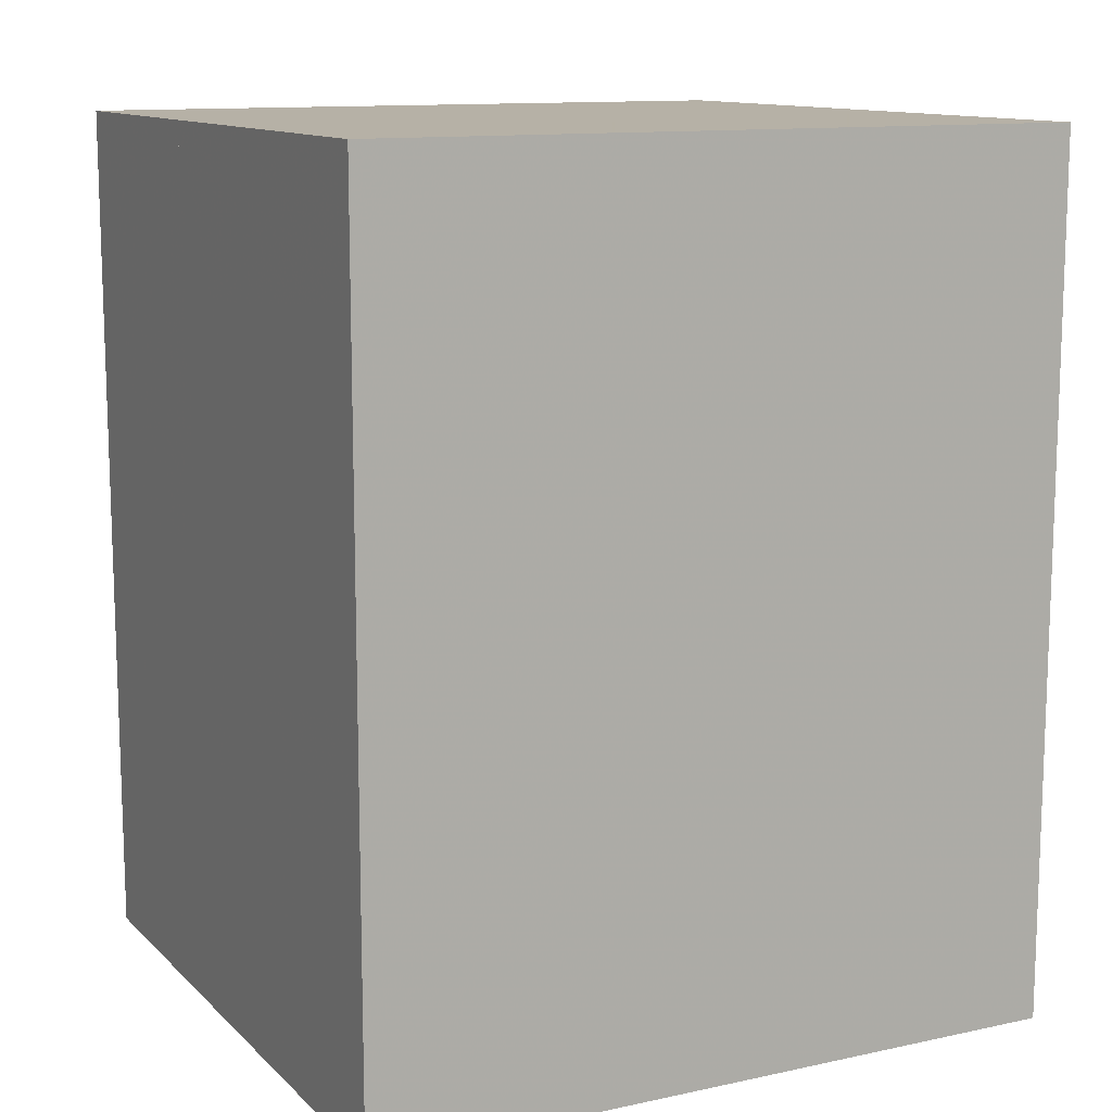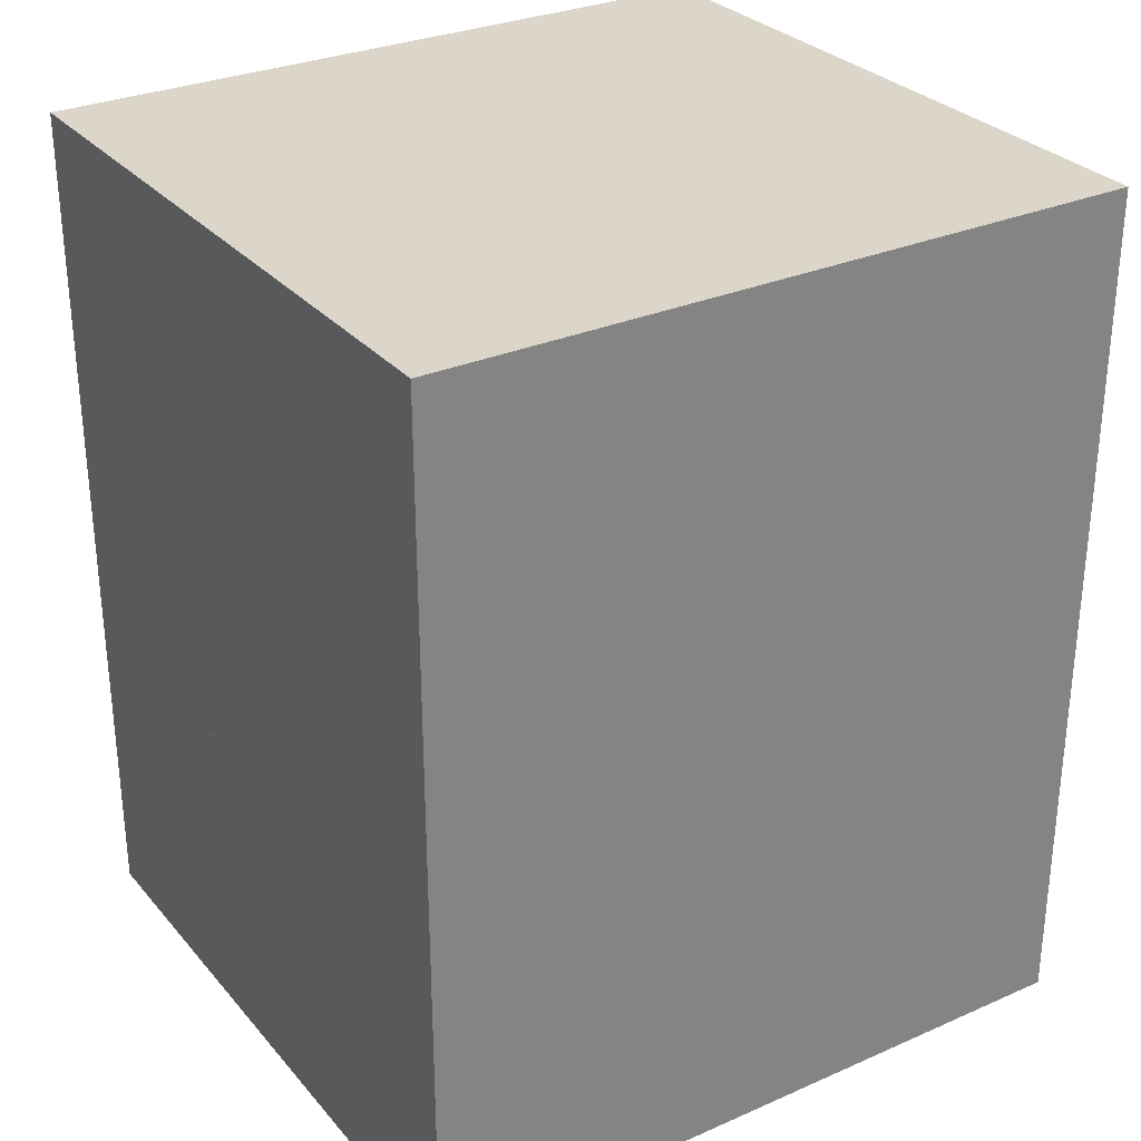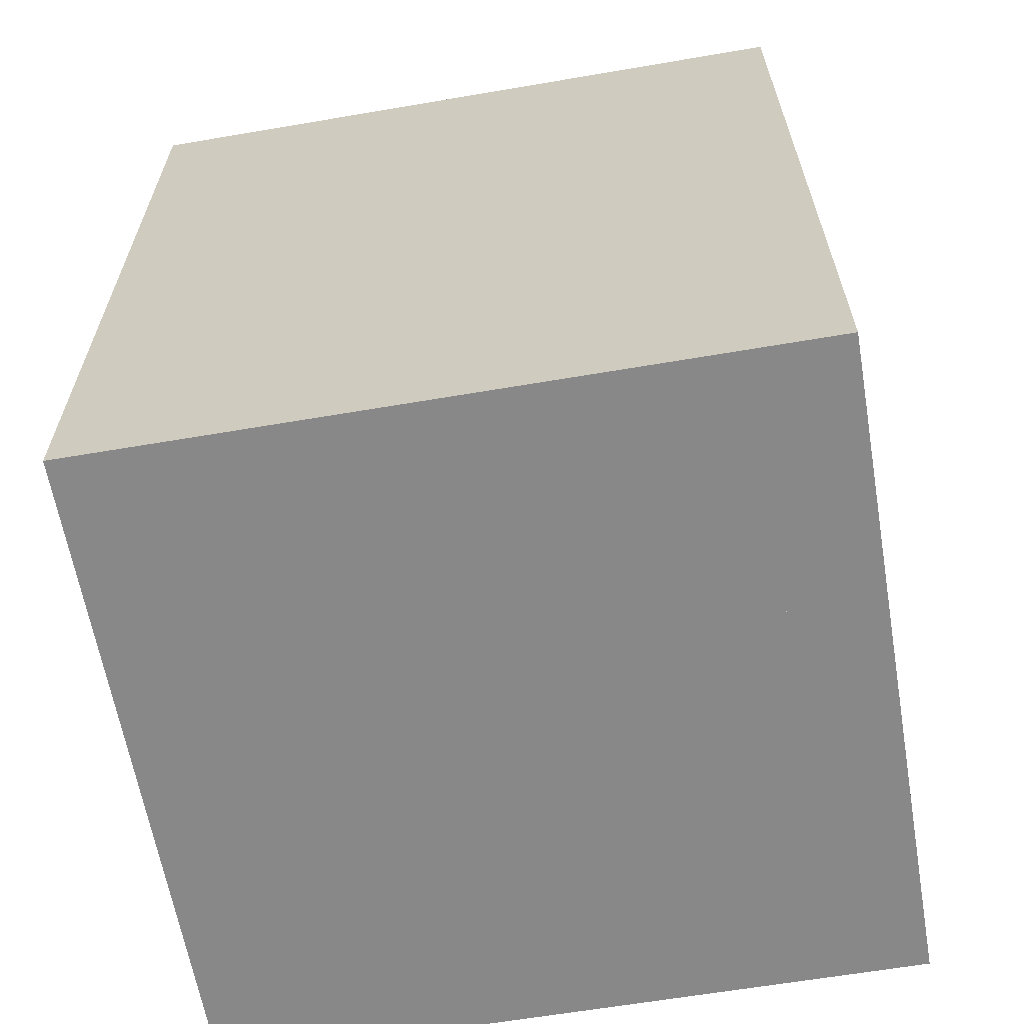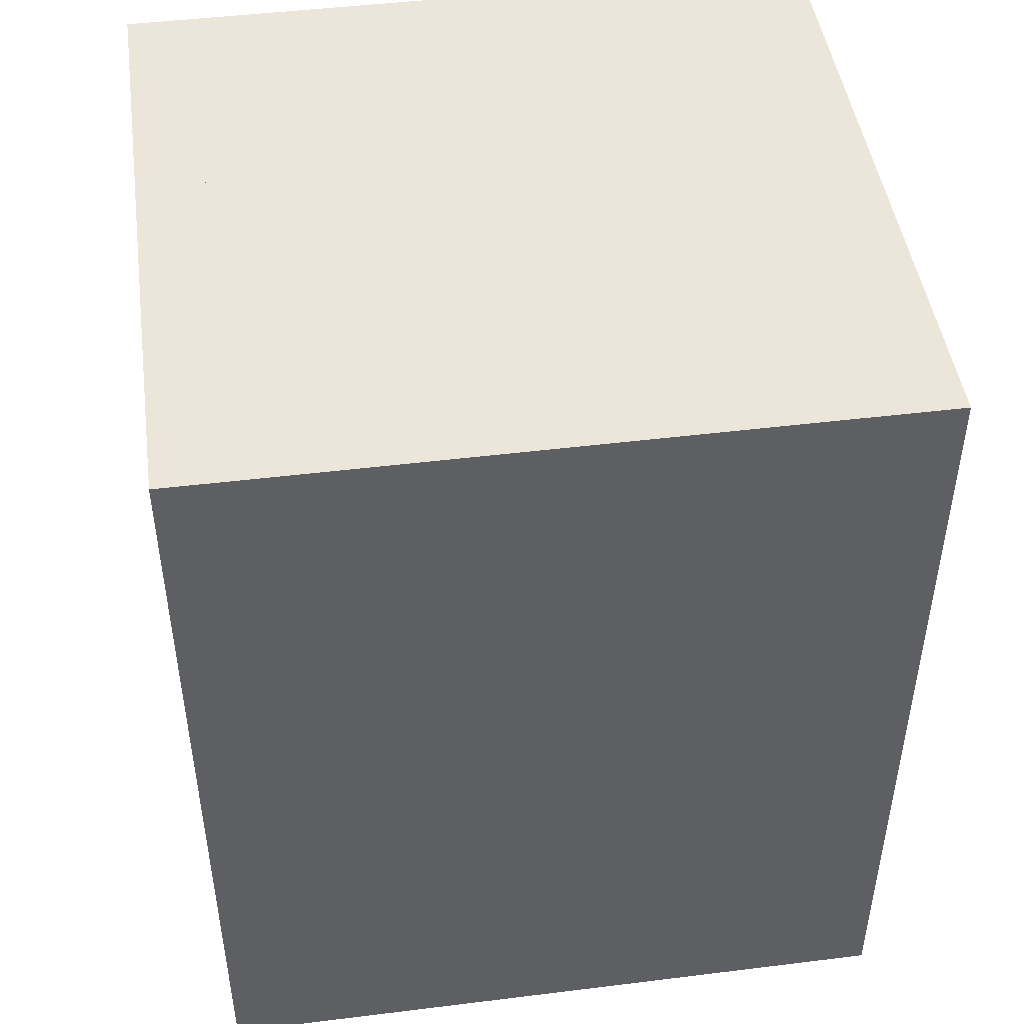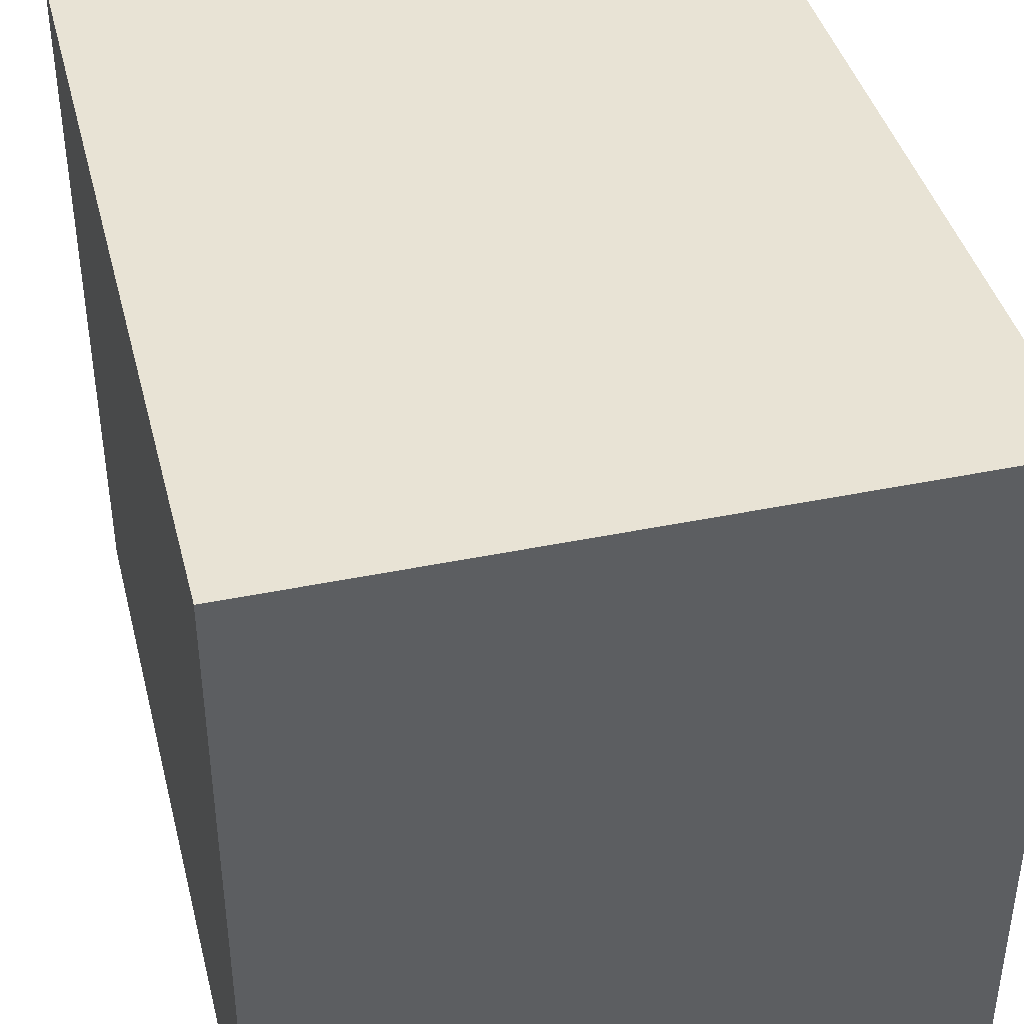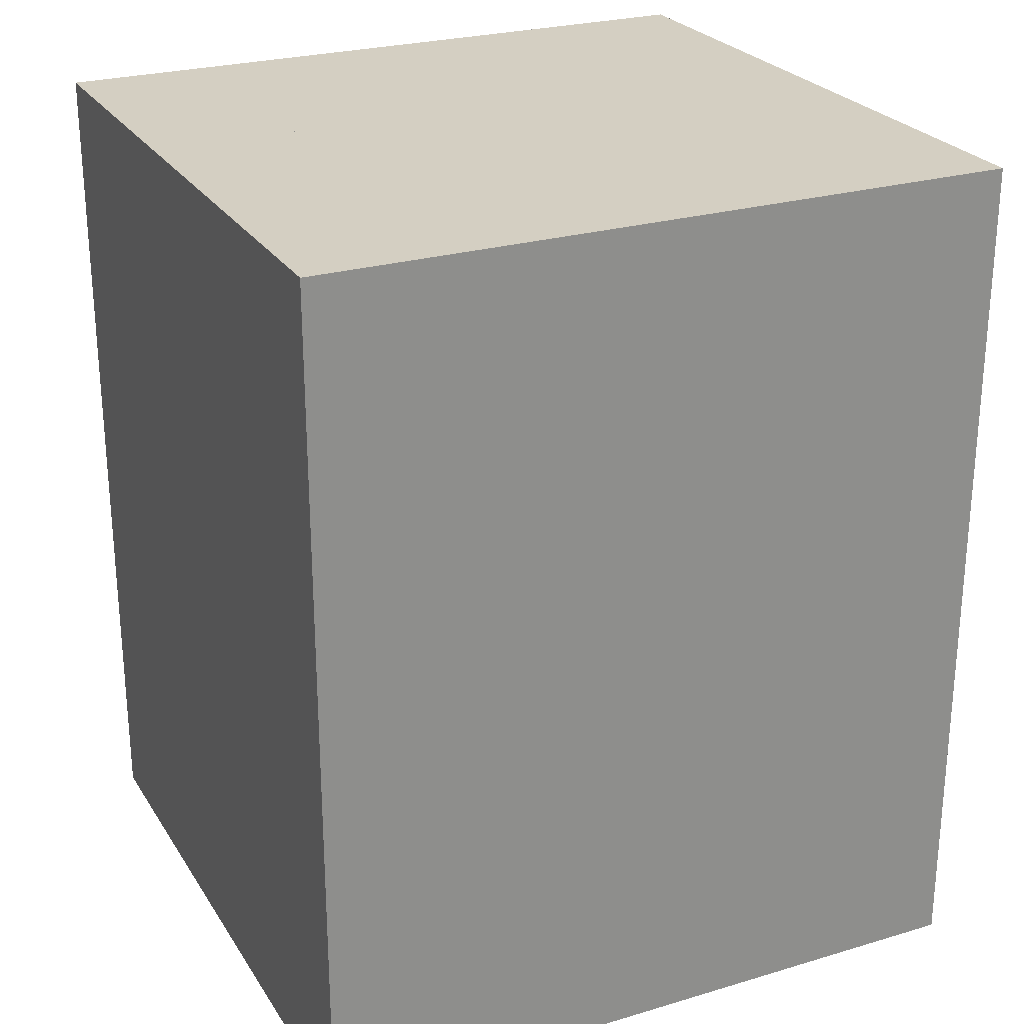
<metadata>
{"format":"obj","ext":"obj","renderer":"f3d","projection":"perspective","resolution":1024,"background":"white","views":[{"elev":12.1,"azim":-116.9,"up":"+Y"},{"elev":29.8,"azim":-122.6,"up":"+Y"},{"elev":-62.9,"azim":99.8,"up":"+Y"},{"elev":46.7,"azim":-98.0,"up":"+Y"},{"elev":41.2,"azim":165.9,"up":"+Z"},{"elev":25.6,"azim":-115.4,"up":"+Y"}]}
</metadata>
<code>
v -0.3883 -0.5 -0.4084
v -0.3883 0.5 -0.4084
v 0.09009 0.5 -0.4084
v 0.09009 -0.5 -0.4084
v -0.3883 -0.5 0.4084
v -0.3883 0.5 0.4084
v 0.09009 0.5 0.4084
v 0.09009 -0.5 0.4084
v 0.07542 -0.5 -0.4084
v 0.07542 0.5 -0.4084
v 0.3883 0.5 -0.4084
v 0.3883 -0.5 -0.4084
v 0.07542 -0.5 0.4084
v 0.07542 0.5 0.4084
v 0.3883 0.5 0.4084
v 0.3883 -0.5 0.4084
f 1 5 2
f 2 5 6
f 5 8 6
f 6 8 7
f 4 8 7
f 3 4 7
f 1 3 4
f 1 2 3
f 2 7 3
f 2 6 7
f 1 8 5
f 1 4 8
f 9 13 10
f 10 13 14
f 13 16 14
f 14 16 15
f 12 16 15
f 11 12 15
f 9 11 12
f 9 10 11
f 10 15 11
f 10 14 15
f 9 16 13
f 9 12 16

</code>
